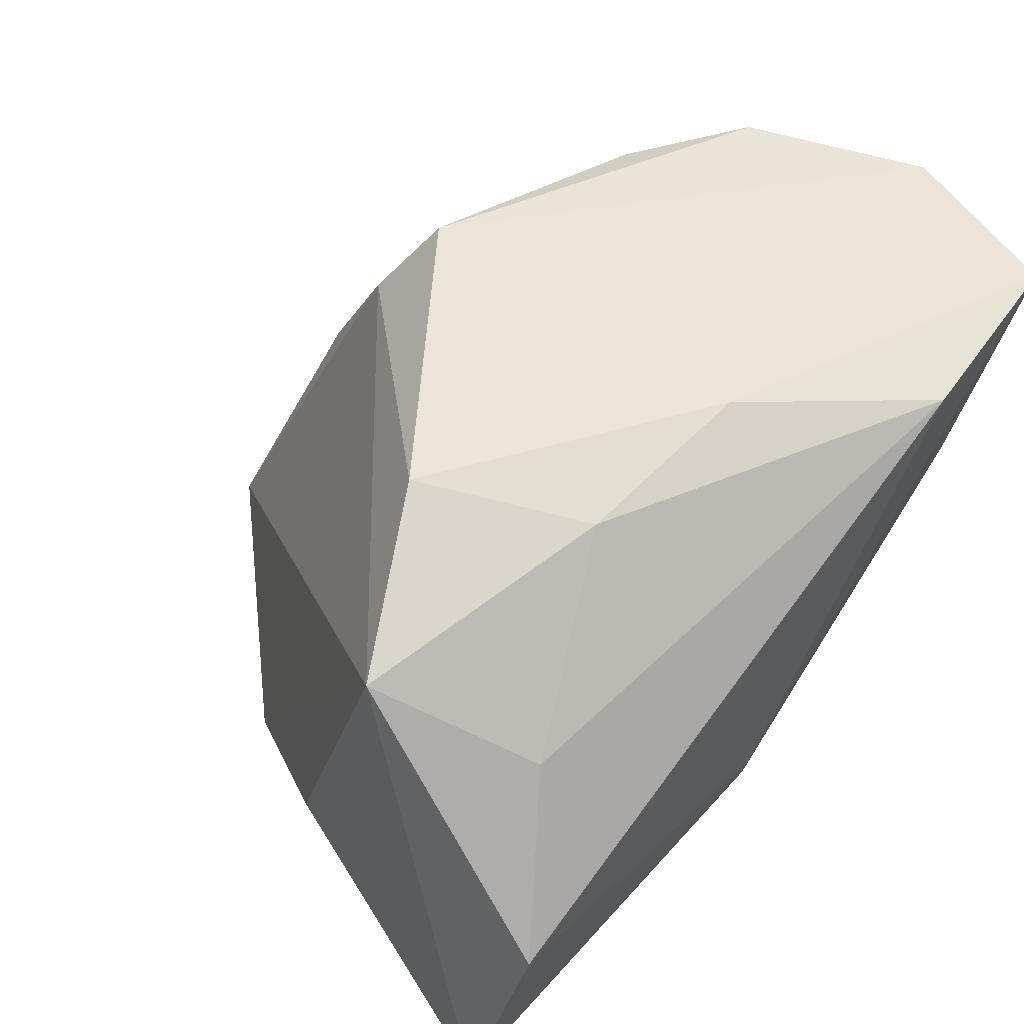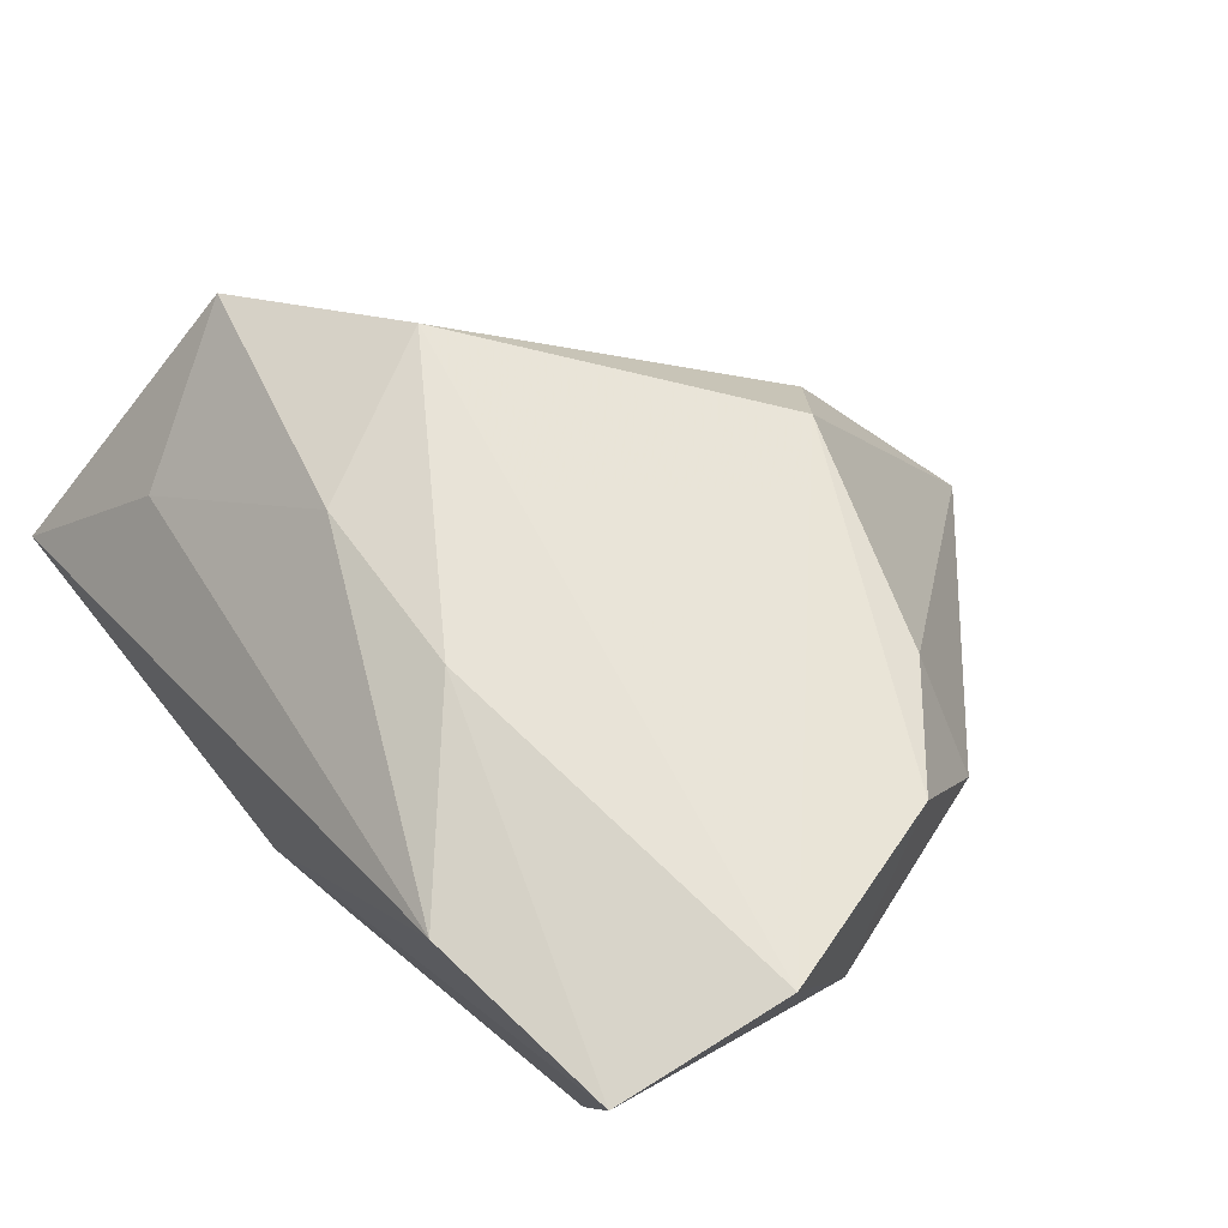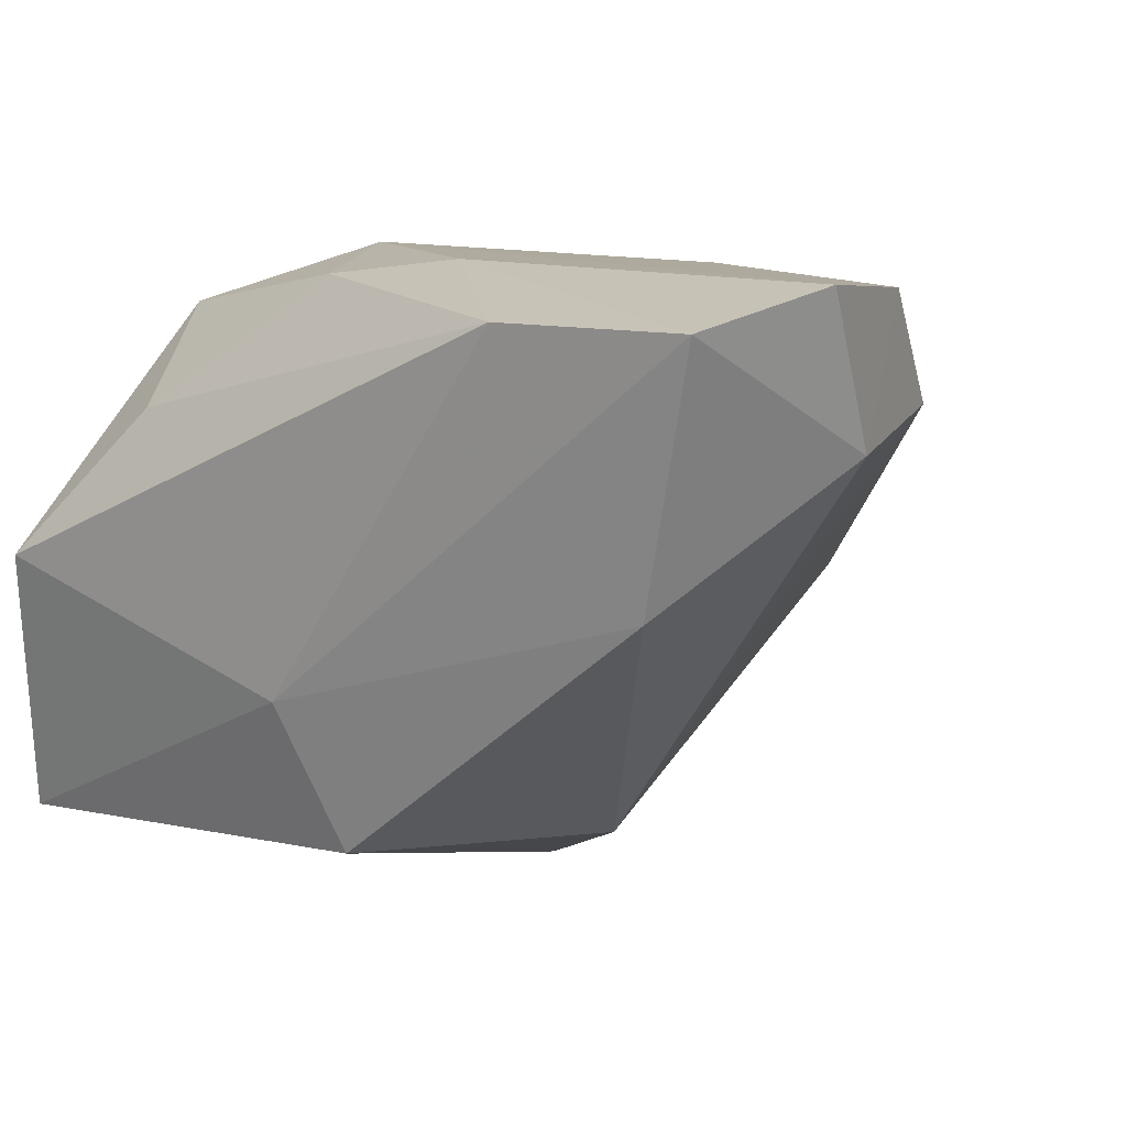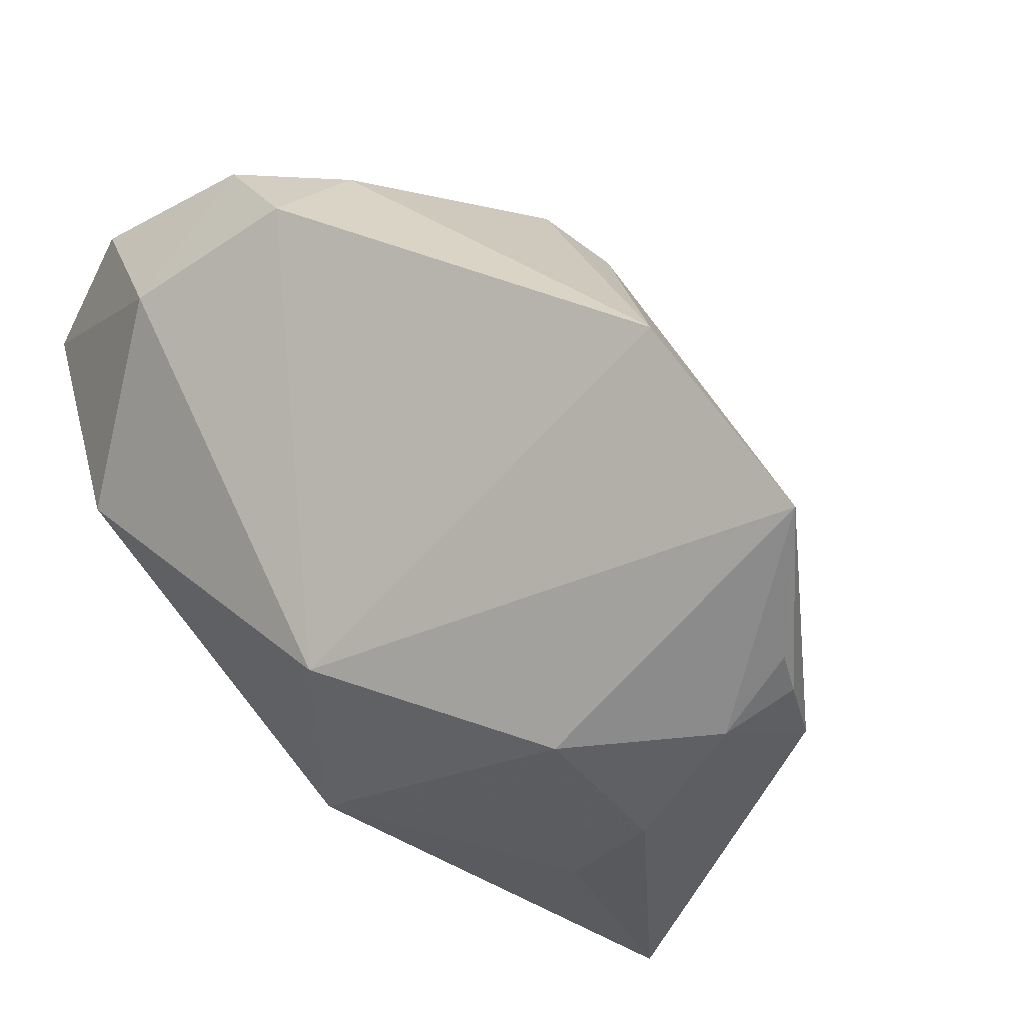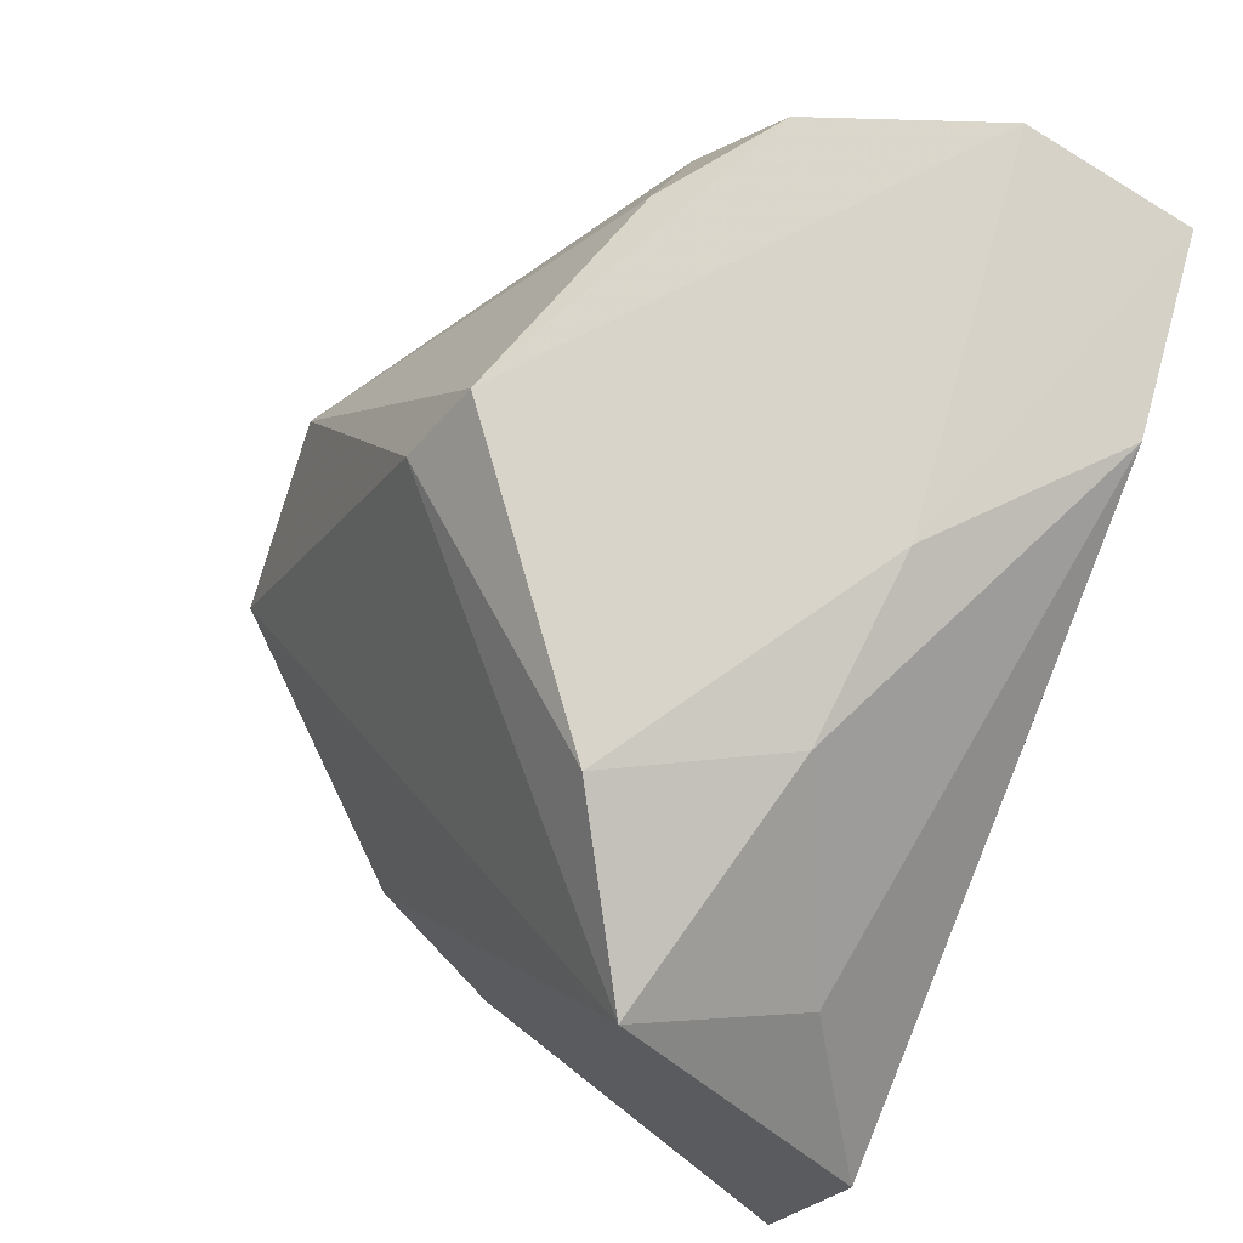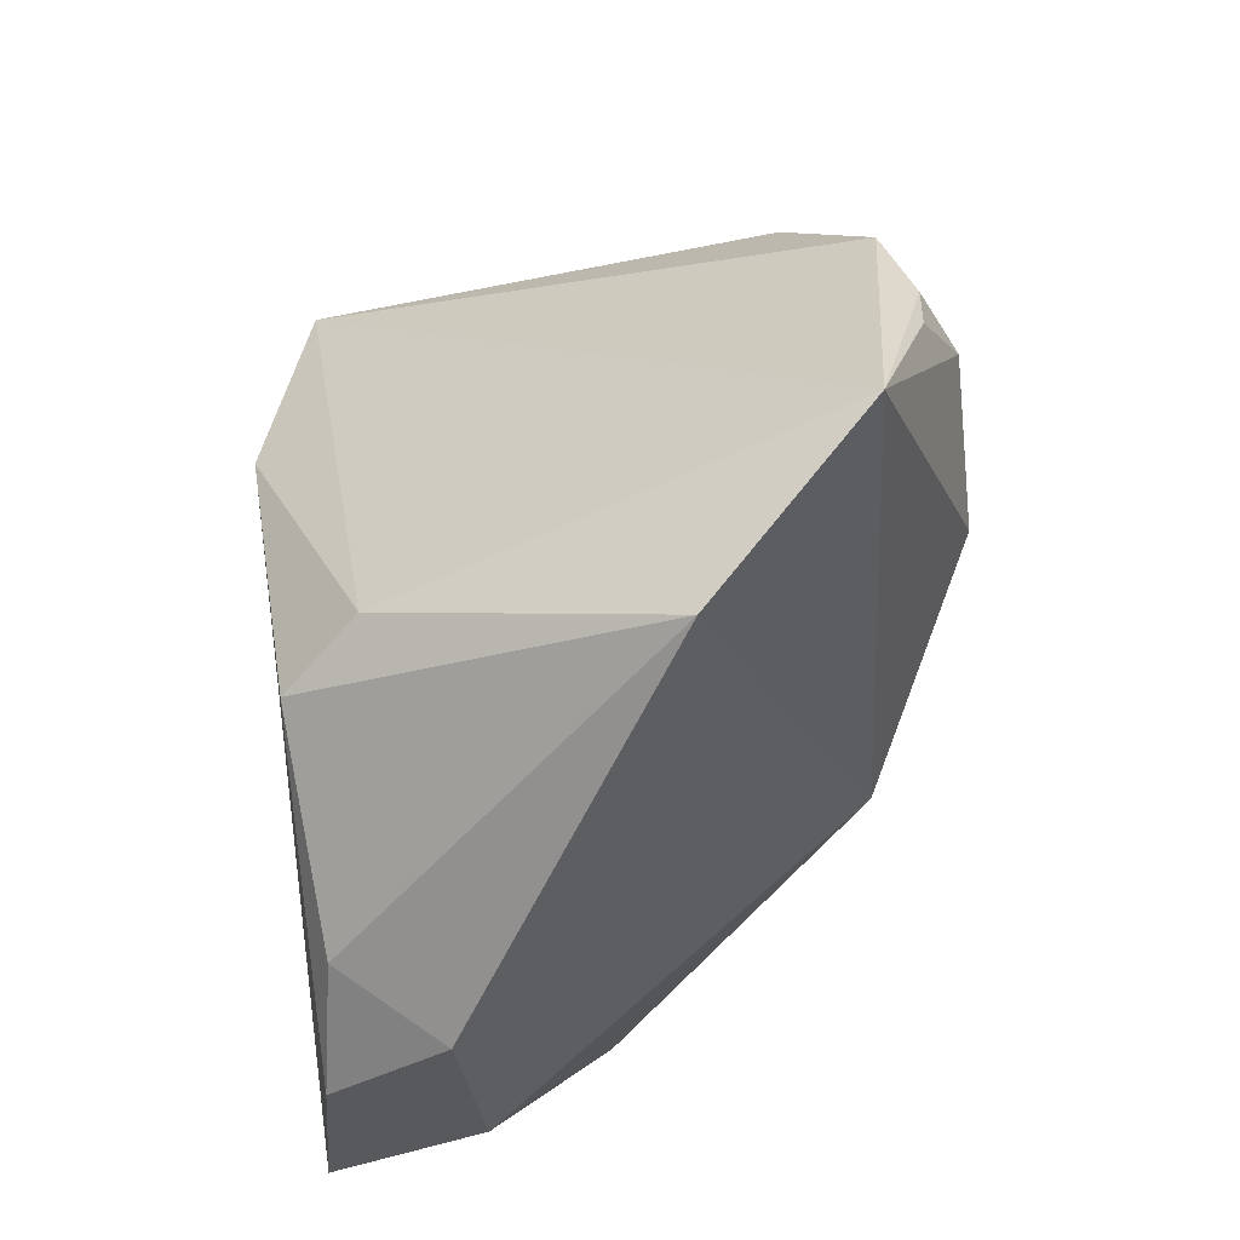
<metadata>
{"format":"obj","ext":"obj","renderer":"f3d","projection":"perspective","resolution":1024,"background":"white","views":[{"elev":55.0,"azim":-49.1,"up":"+Z"},{"elev":65.7,"azim":50.2,"up":"+Z"},{"elev":12.6,"azim":39.2,"up":"+Z"},{"elev":-40.8,"azim":143.9,"up":"+Z"},{"elev":75.2,"azim":-68.7,"up":"+Z"},{"elev":76.4,"azim":82.6,"up":"+Y"}]}
</metadata>
<code>
v 0.01494 -0.0059 -0.02862
v -0.03101 -0.02265 0.01594
v -0.04789 -0.02655 -0.0324
v -0.005811 0.0517 -0.02722
v 0.009516 0.02792 0.03056
v -0.01634 0.02642 -0.03847
v 0.04345 0.01845 0.01877
v -0.002897 -0.0319 -0.01084
v 0.04546 0.009636 0.03184
v -0.02076 0.03354 -0.03454
v 0.003418 -0.02783 -0.02701
v -0.02023 0.006585 -0.0398
v -0.03737 0.01019 -0.02462
v 0.02708 -0.0319 0.03094
v -0.01645 0.03696 -0.03392
v 0.04139 -0.0268 0.003249
v 0.02091 -0.004859 -0.0269
v 0.05016 -0.002882 0.01693
v -0.04352 -0.0319 -0.0009238
v 0.01183 0.04962 -0.008278
v -0.03993 -0.006105 0.02559
v 0.003458 0.0326 0.02207
v -0.002054 0.0129 -0.03886
v 0.03397 0.01943 0.02948
v 0.008954 -0.01551 0.03435
v 0.05167 -0.01134 0.03435
v -0.02096 0.004738 0.03282
v -0.02367 -0.01156 -0.03504
v -0.01144 -0.01359 0.03131
v 0.0487 -0.02967 0.03135
v -0.02958 0.02601 -0.03231
f 4 17 23
f 4 23 6
f 18 7 9
f 17 7 18
f 8 19 3
f 8 14 19
f 27 5 22
f 9 7 24
f 24 5 9
f 31 6 3
f 13 31 3
f 3 6 12
f 12 6 23
f 12 28 3
f 1 23 17
f 26 18 9
f 9 5 26
f 26 5 27
f 27 25 26
f 3 19 21
f 21 13 3
f 31 13 21
f 4 31 21
f 21 22 4
f 27 22 21
f 5 24 20
f 4 22 20
f 20 22 5
f 20 24 7
f 20 17 4
f 20 7 17
f 10 31 4
f 6 31 10
f 17 18 16
f 19 14 2
f 2 21 19
f 14 25 29
f 29 2 14
f 21 2 29
f 29 25 27
f 27 21 29
f 4 6 15
f 15 10 4
f 6 10 15
f 14 8 30
f 8 16 30
f 30 25 14
f 30 26 25
f 18 26 30
f 30 16 18
f 11 16 8
f 11 8 3
f 17 16 11
f 3 28 11
f 11 1 17
f 23 1 11
f 11 12 23
f 28 12 11

</code>
